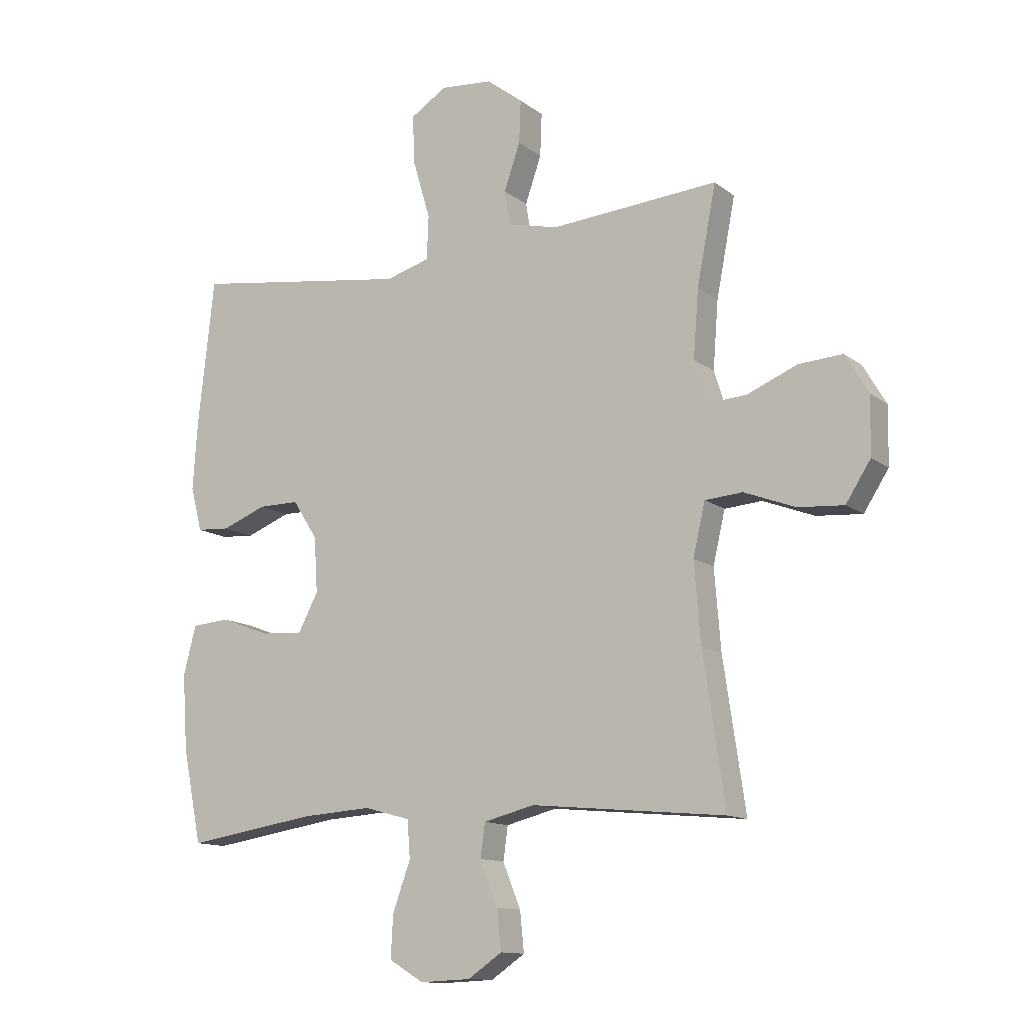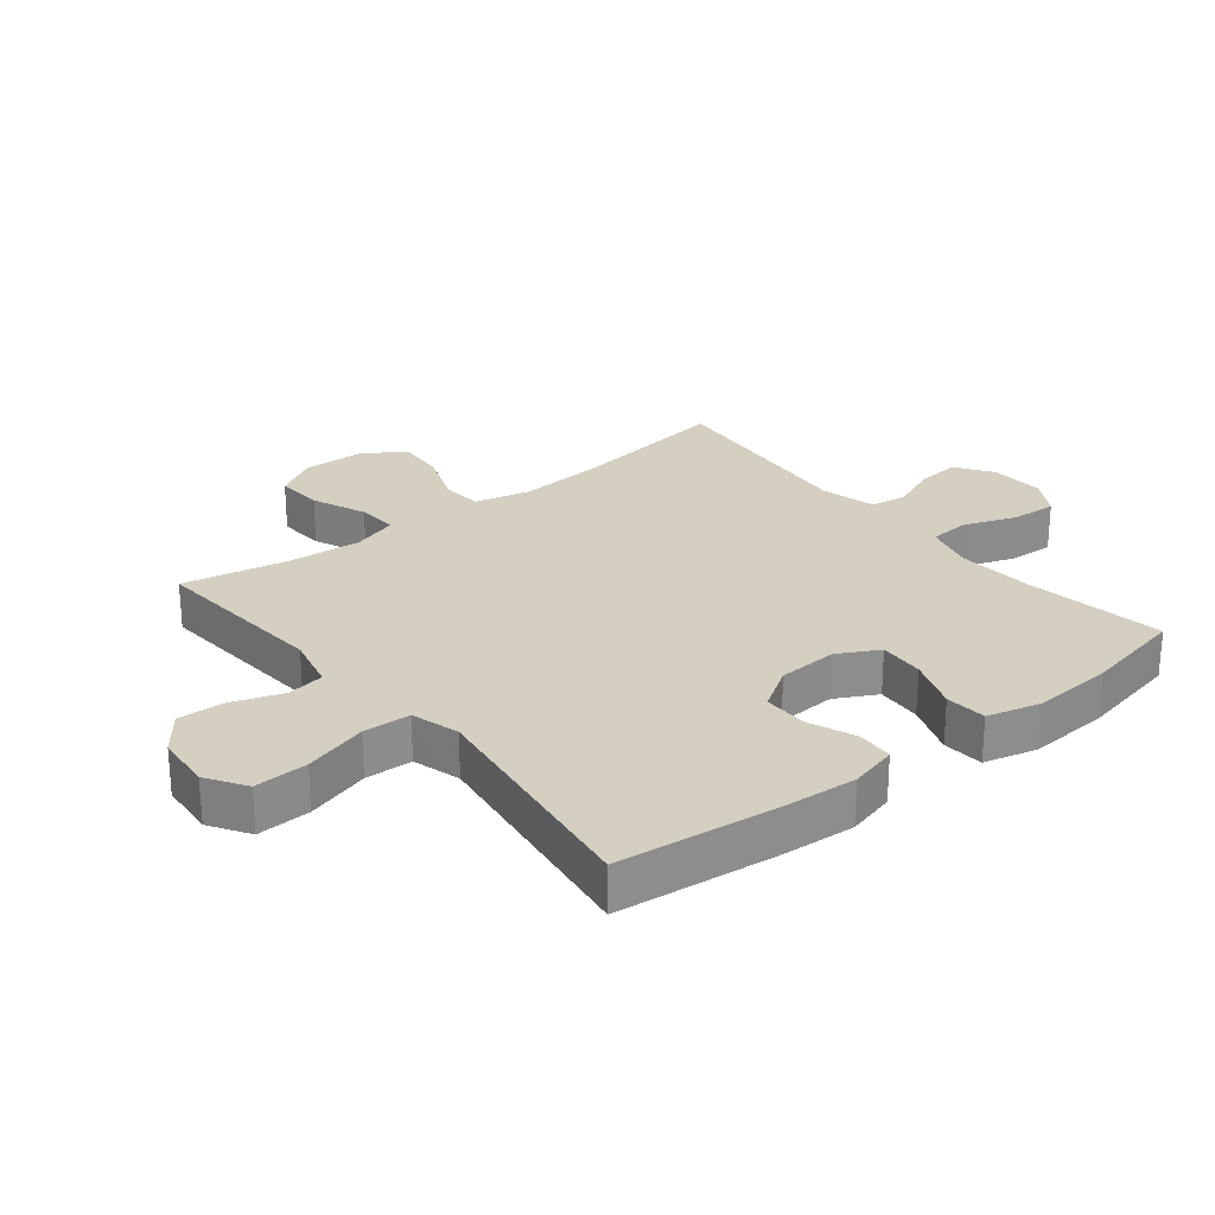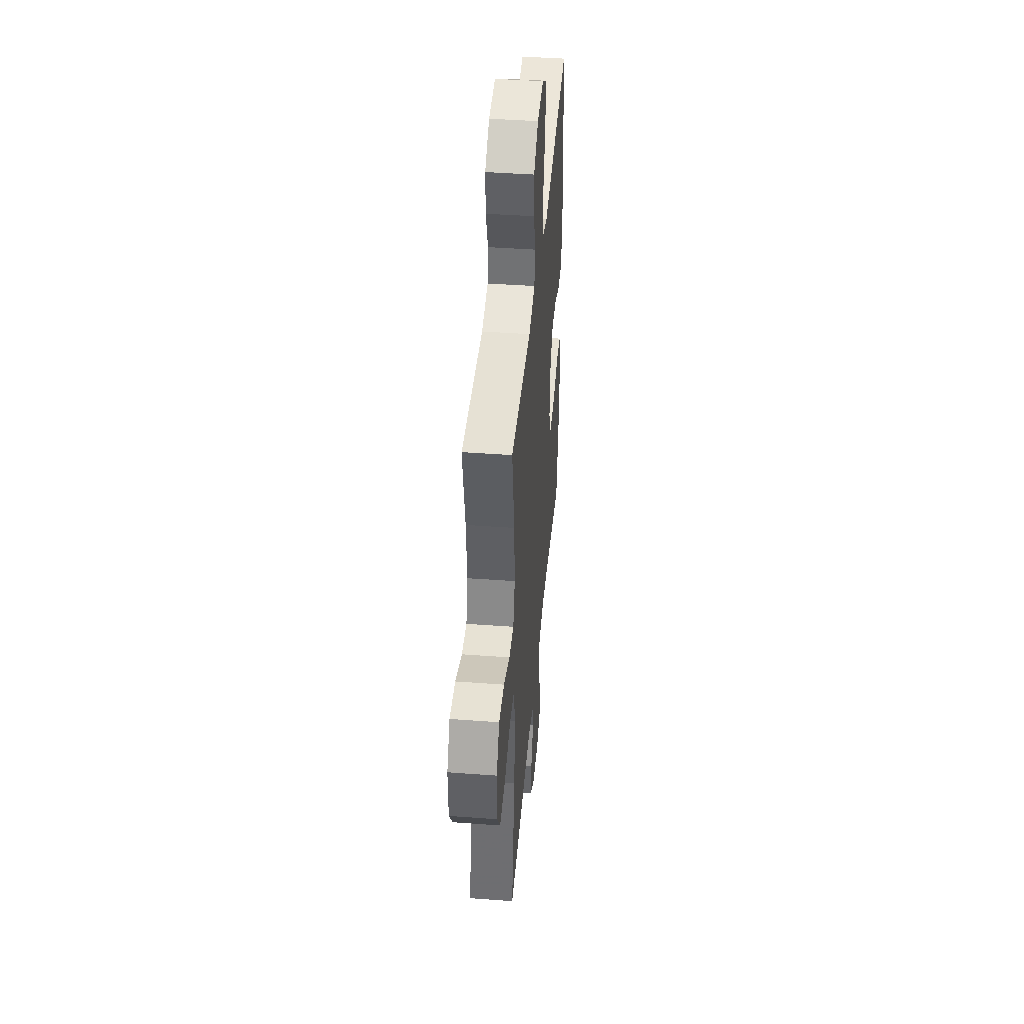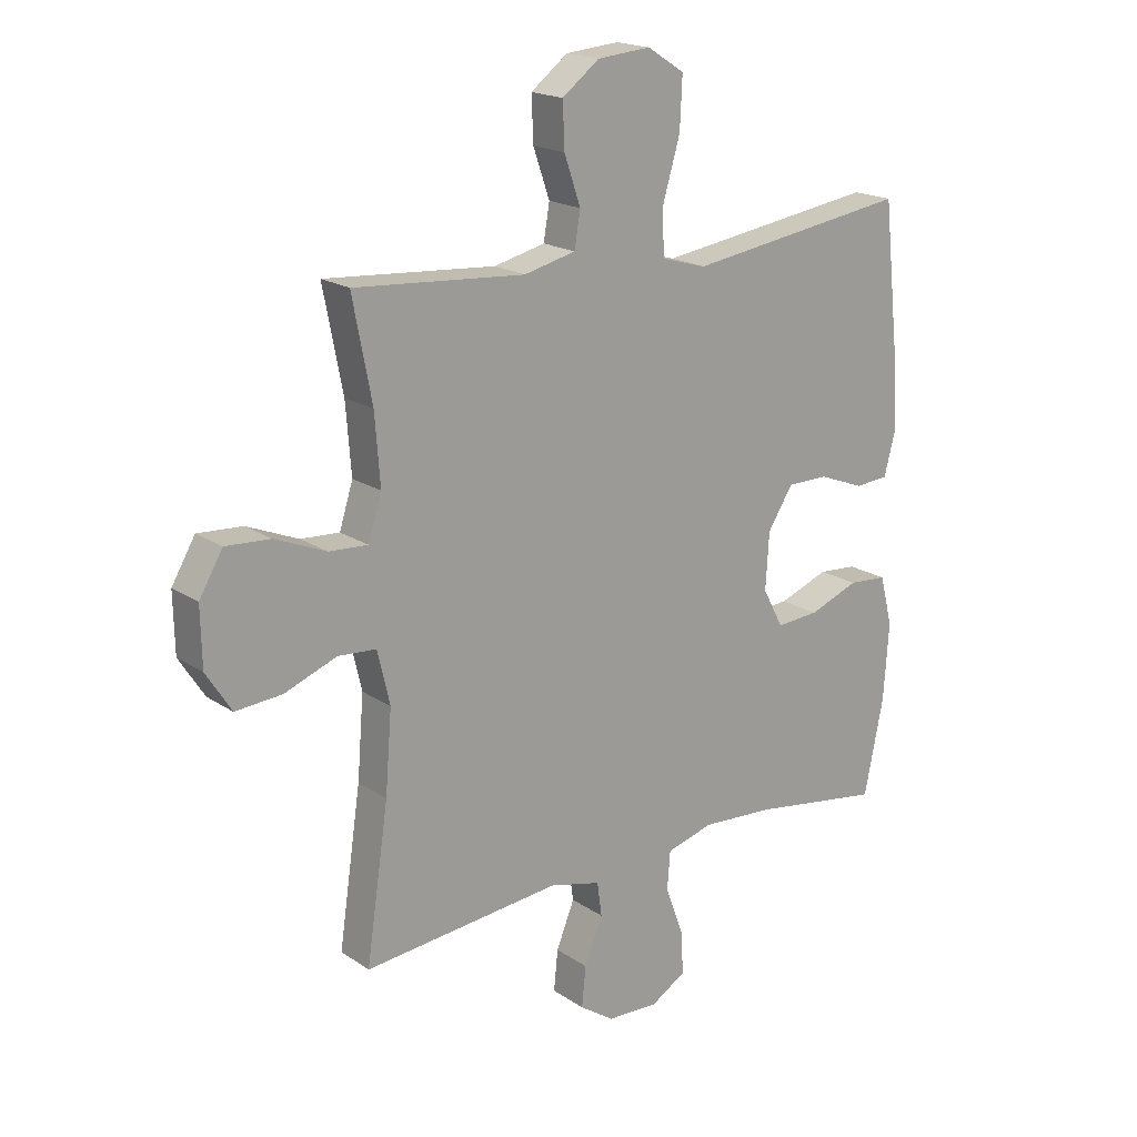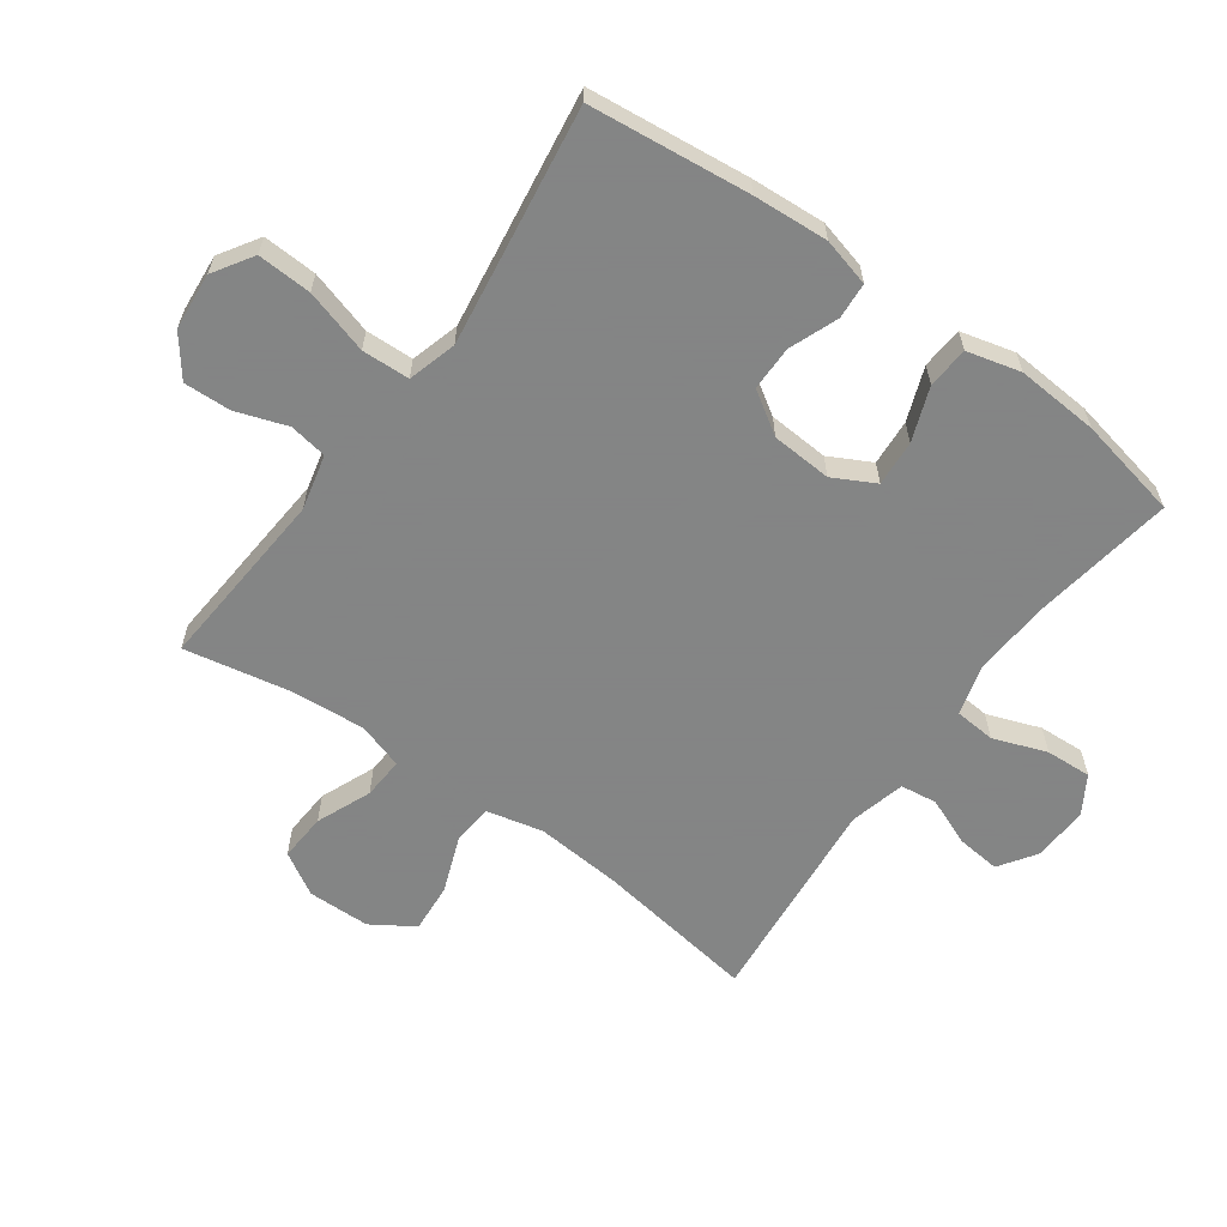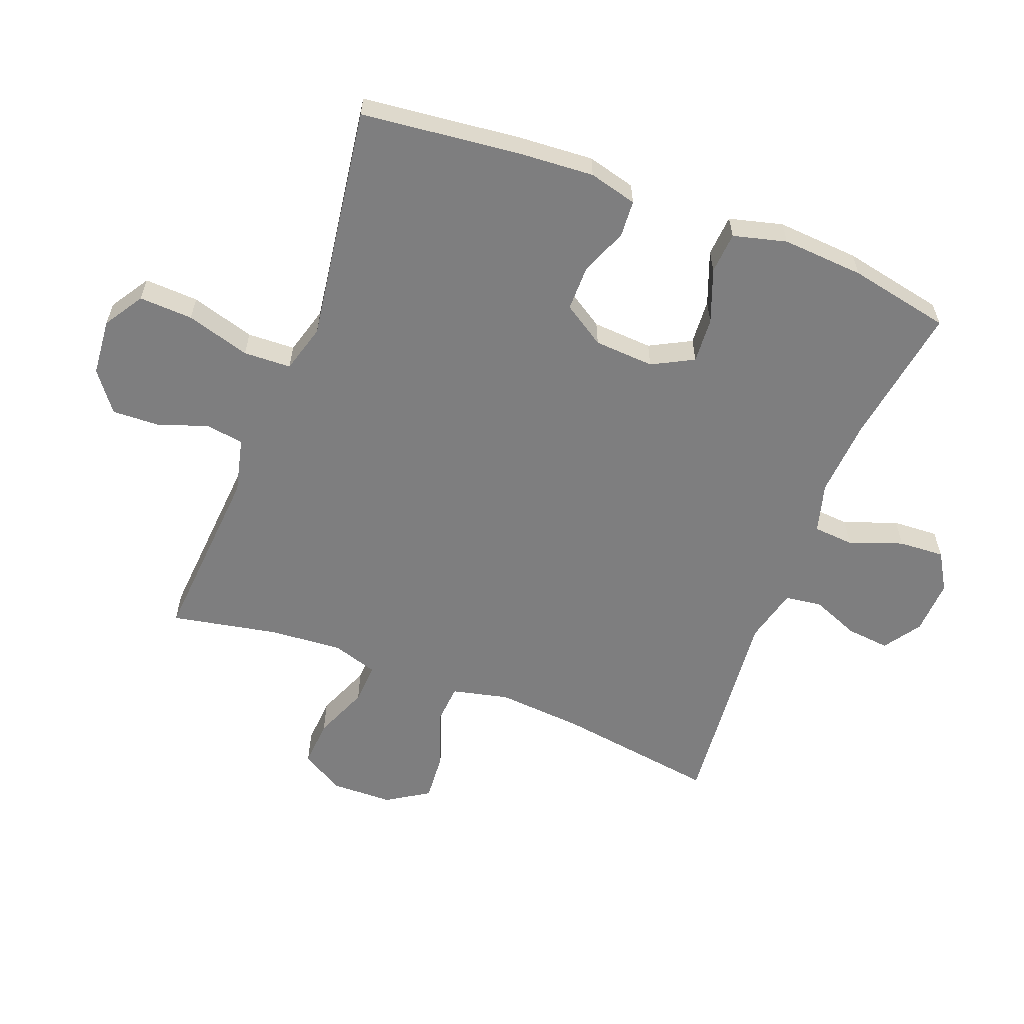
<metadata>
{"format":"obj","ext":"obj","renderer":"f3d","projection":"perspective","resolution":1024,"background":"white","views":[{"elev":-12.6,"azim":-149.0,"up":"+Z"},{"elev":25.9,"azim":51.3,"up":"+Y"},{"elev":43.4,"azim":-85.0,"up":"+Z"},{"elev":18.8,"azim":-38.6,"up":"+Z"},{"elev":-61.6,"azim":54.2,"up":"+Y"},{"elev":-59.5,"azim":69.0,"up":"+Y"}]}
</metadata>
<code>
v 0.5 0.07 0.5
v 0.528 0.07 0.245
v 0.536 0.07 0.126
v 0.516 0.07 0.049
v 0.458 0.07 0.045
v 0.381 0.07 0.075
v 0.31 0.07 0.075
v 0.267 0.07 0.008
v 0.261 0.07 -0.088
v 0.296 0.07 -0.154
v 0.369 0.07 -0.149
v 0.454 0.07 -0.117
v 0.52 0.07 -0.122
v 0.542 0.07 -0.207
v 0.533 0.07 -0.338
v 0.5 0.07 -0.5
v 0.274 0.07 -0.465
v 0.152 0.07 -0.457
v 0.072 0.07 -0.479
v 0.067 0.07 -0.544
v 0.098 0.07 -0.629
v 0.102 0.07 -0.702
v 0.042 0.07 -0.738
v -0.046 0.07 -0.734
v -0.105 0.07 -0.694
v -0.098 0.07 -0.625
v -0.067 0.07 -0.548
v -0.075 0.07 -0.49
v -0.163 0.07 -0.468
v -0.5 0.07 -0.5
v -0.462 0.07 -0.242
v -0.451 0.07 -0.104
v -0.472 0.07 -0.014
v -0.537 0.07 -0.009
v -0.626 0.07 -0.043
v -0.705 0.07 -0.049
v -0.748 0.07 0.018
v -0.75 0.07 0.117
v -0.71 0.07 0.185
v -0.634 0.07 0.18
v -0.547 0.07 0.144
v -0.481 0.07 0.14
v -0.458 0.07 0.213
v -0.467 0.07 0.33
v -0.5 0.07 0.5
v -0.209 0.07 0.478
v -0.121 0.07 0.499
v -0.111 0.07 0.559
v -0.139 0.07 0.64
v -0.142 0.07 0.715
v -0.079 0.07 0.763
v 0.012 0.07 0.771
v 0.075 0.07 0.731
v 0.071 0.07 0.645
v 0.041 0.07 0.543
v 0.044 0.07 0.467
v 0.121 0.07 0.445
v 0.239 0.07 0.462
v 0.5 0 0.5
v 0.528 0 0.245
v 0.536 0 0.126
v 0.516 0 0.049
v 0.458 0 0.045
v 0.381 0 0.075
v 0.31 0 0.075
v 0.267 0 0.008
v 0.261 0 -0.088
v 0.296 0 -0.154
v 0.369 0 -0.149
v 0.454 0 -0.117
v 0.52 0 -0.122
v 0.542 0 -0.207
v 0.533 0 -0.338
v 0.5 0 -0.5
v 0.274 0 -0.465
v 0.152 0 -0.457
v 0.072 0 -0.479
v 0.067 0 -0.544
v 0.098 0 -0.629
v 0.102 0 -0.702
v 0.042 0 -0.738
v -0.046 0 -0.734
v -0.105 0 -0.694
v -0.098 0 -0.625
v -0.067 0 -0.548
v -0.075 0 -0.49
v -0.163 0 -0.468
v -0.5 0 -0.5
v -0.462 0 -0.242
v -0.451 0 -0.104
v -0.472 0 -0.014
v -0.537 0 -0.009
v -0.626 0 -0.043
v -0.705 0 -0.049
v -0.748 0 0.018
v -0.75 0 0.117
v -0.71 0 0.185
v -0.634 0 0.18
v -0.547 0 0.144
v -0.481 0 0.14
v -0.458 0 0.213
v -0.467 0 0.33
v -0.5 0 0.5
v -0.209 0 0.478
v -0.121 0 0.499
v -0.111 0 0.559
v -0.139 0 0.64
v -0.142 0 0.715
v -0.079 0 0.763
v 0.012 0 0.771
v 0.075 0 0.731
v 0.071 0 0.645
v 0.041 0 0.543
v 0.044 0 0.467
v 0.121 0 0.445
v 0.239 0 0.462
f 52 53 54 55
f 52 55 56
f 51 52 56
f 48 49 50 51
f 48 51 56
f 47 48 56
f 46 47 56 57
f 44 45 46 57
f 38 39 40 41
f 38 41 42
f 37 38 42
f 34 35 36 37
f 33 34 37 42
f 32 33 42 43
f 29 30 31
f 28 29 31 32
f 24 25 26 27
f 22 23 24 27
f 20 21 22 27
f 19 20 27 28
f 18 19 28 32
f 14 15 16 17
f 11 12 13 14
f 10 11 14 17
f 9 10 17 18
f 3 4 5 6
f 3 6 7
f 58 1 2 3
f 58 3 7
f 43 44 57 58
f 43 58 7 8
f 18 32 43
f 8 9 18 43
f 113 112 111 110
f 114 113 110
f 114 110 109
f 109 108 107 106
f 114 109 106
f 114 106 105
f 115 114 105 104
f 115 104 103 102
f 99 98 97 96
f 100 99 96
f 100 96 95
f 95 94 93 92
f 100 95 92 91
f 101 100 91 90
f 89 88 87
f 90 89 87 86
f 85 84 83 82
f 85 82 81 80
f 85 80 79 78
f 86 85 78 77
f 90 86 77 76
f 75 74 73 72
f 72 71 70 69
f 75 72 69 68
f 76 75 68 67
f 64 63 62 61
f 65 64 61
f 61 60 59 116
f 65 61 116
f 116 115 102 101
f 66 65 116 101
f 101 90 76
f 101 76 67 66
f 1 59 60 2
f 2 60 61 3
f 3 61 62 4
f 4 62 63 5
f 5 63 64 6
f 6 64 65 7
f 7 65 66 8
f 8 66 67 9
f 9 67 68 10
f 10 68 69 11
f 11 69 70 12
f 12 70 71 13
f 13 71 72 14
f 14 72 73 15
f 15 73 74 16
f 16 74 75 17
f 17 75 76 18
f 18 76 77 19
f 19 77 78 20
f 20 78 79 21
f 21 79 80 22
f 22 80 81 23
f 23 81 82 24
f 24 82 83 25
f 25 83 84 26
f 26 84 85 27
f 27 85 86 28
f 28 86 87 29
f 29 87 88 30
f 30 88 89 31
f 31 89 90 32
f 32 90 91 33
f 33 91 92 34
f 34 92 93 35
f 35 93 94 36
f 36 94 95 37
f 37 95 96 38
f 38 96 97 39
f 39 97 98 40
f 40 98 99 41
f 41 99 100 42
f 42 100 101 43
f 43 101 102 44
f 44 102 103 45
f 45 103 104 46
f 46 104 105 47
f 47 105 106 48
f 48 106 107 49
f 49 107 108 50
f 50 108 109 51
f 51 109 110 52
f 52 110 111 53
f 53 111 112 54
f 54 112 113 55
f 55 113 114 56
f 56 114 115 57
f 57 115 116 58
f 58 116 59 1

</code>
